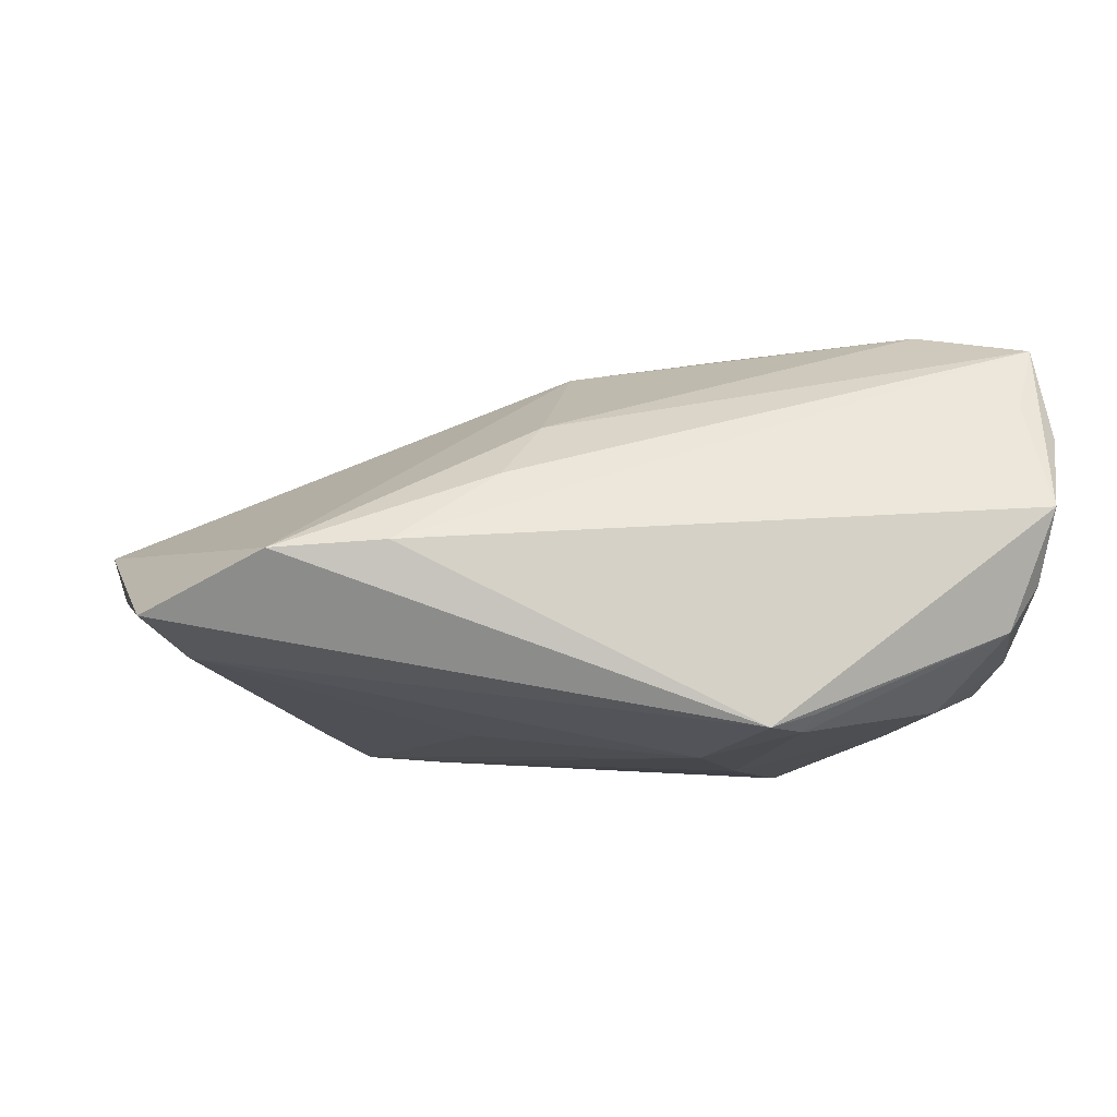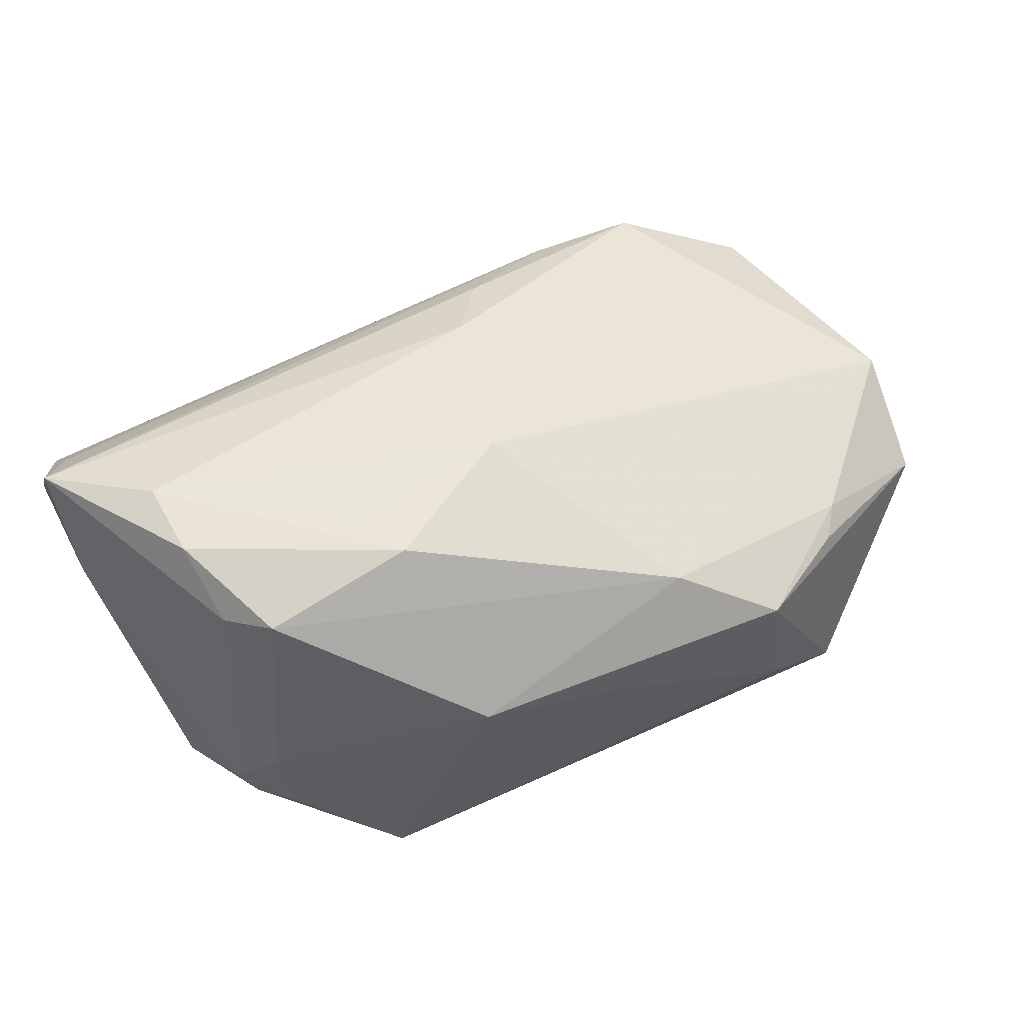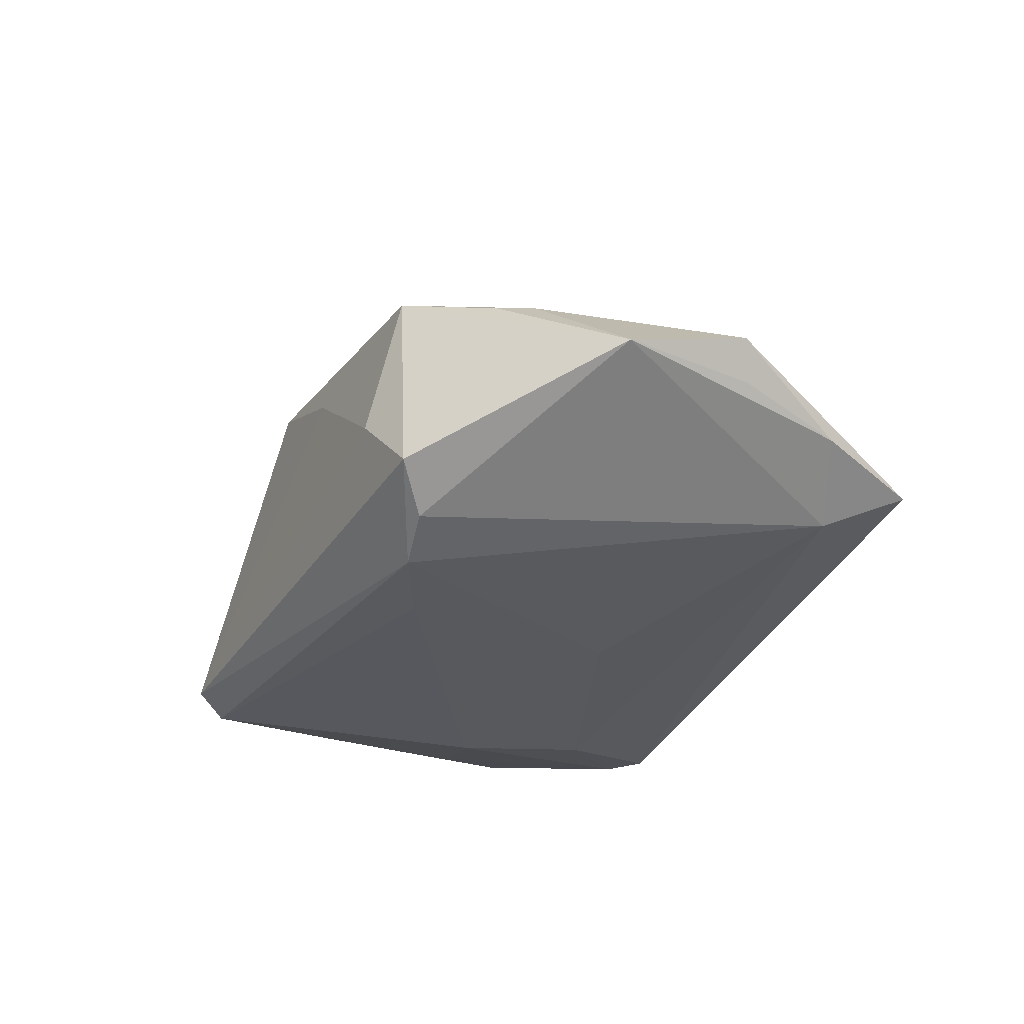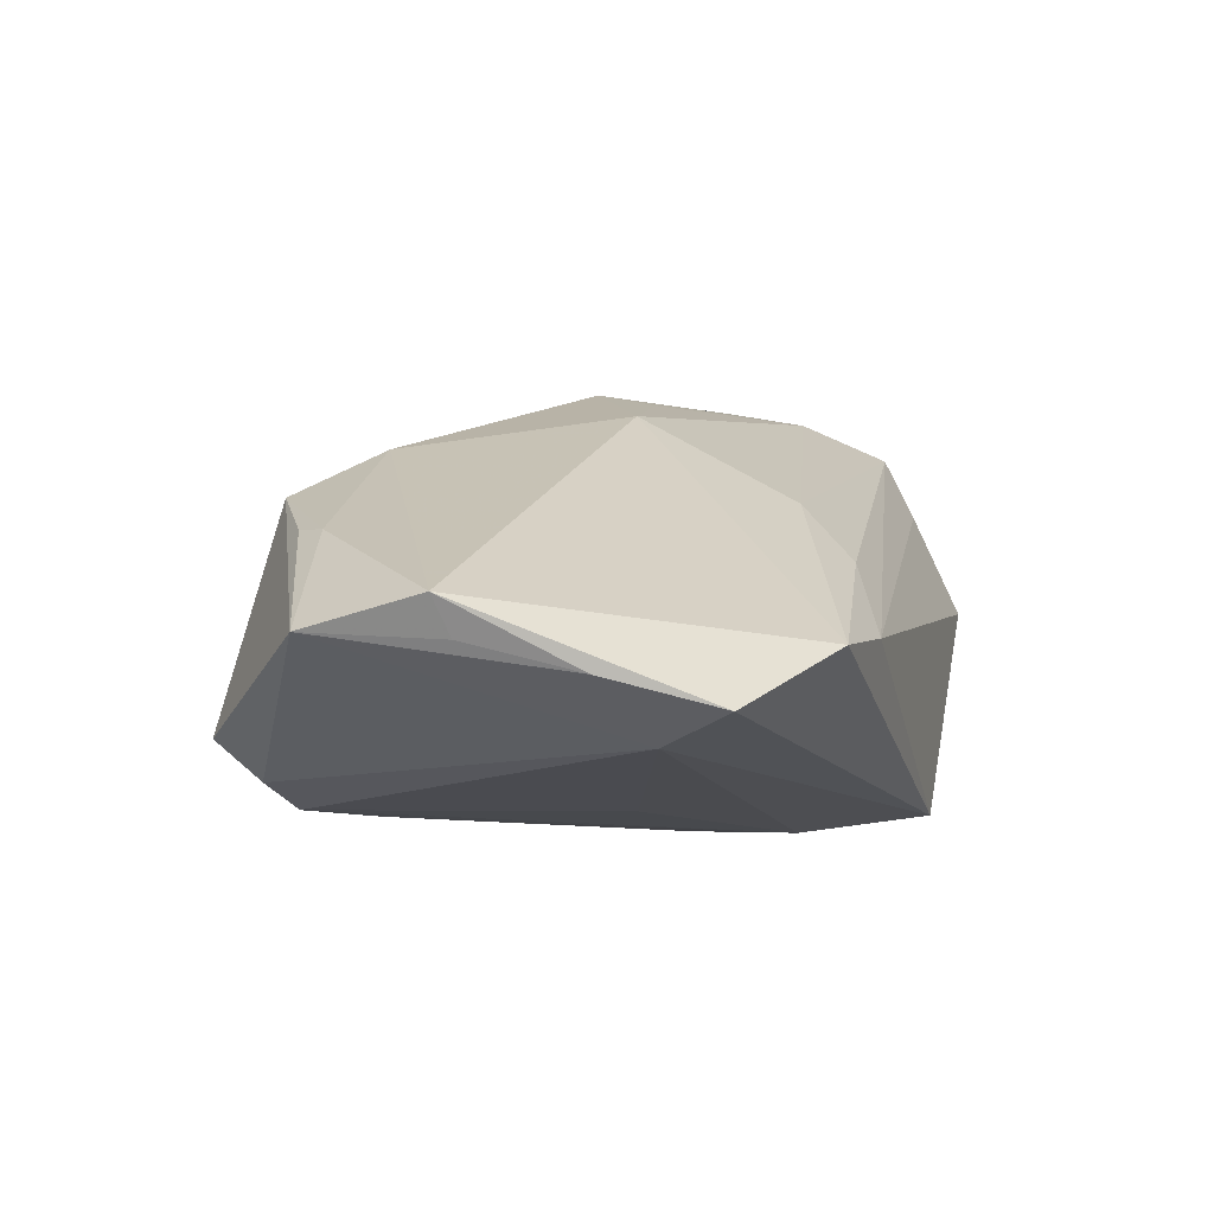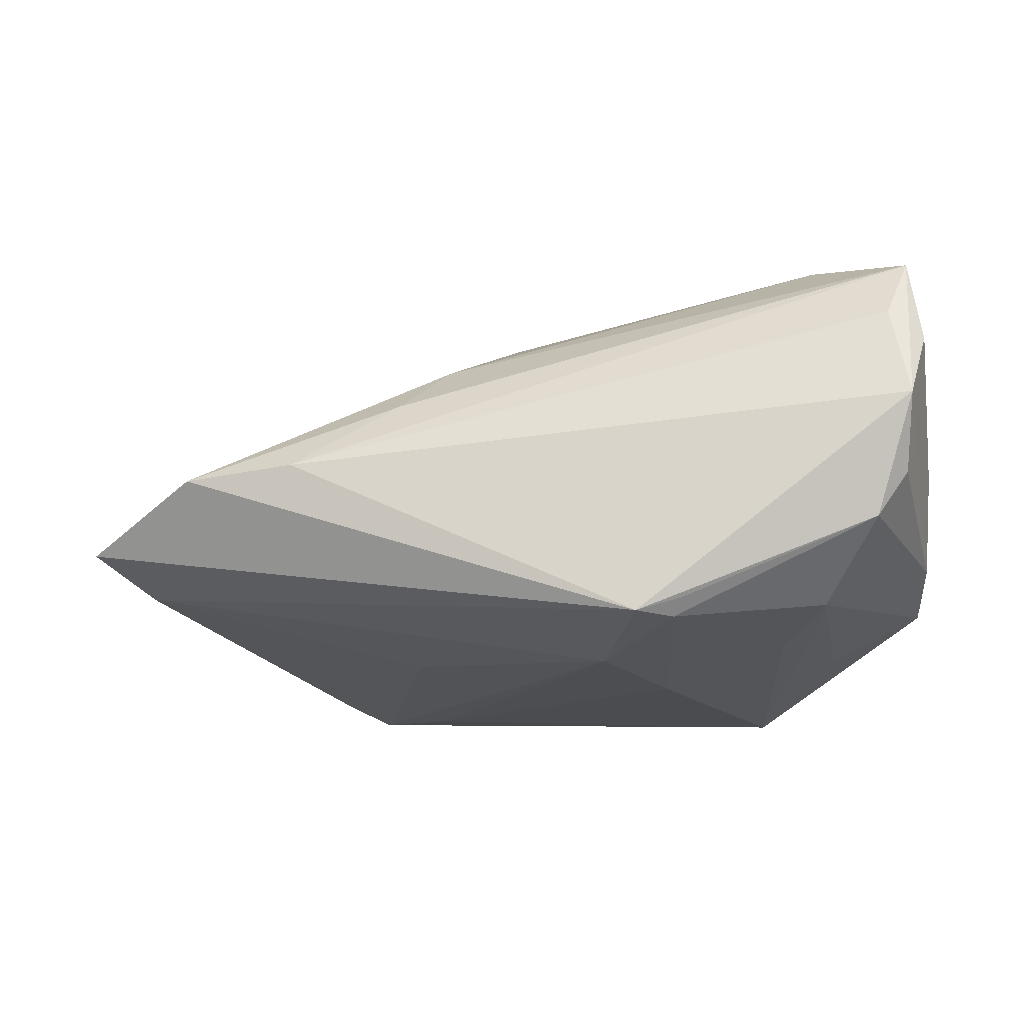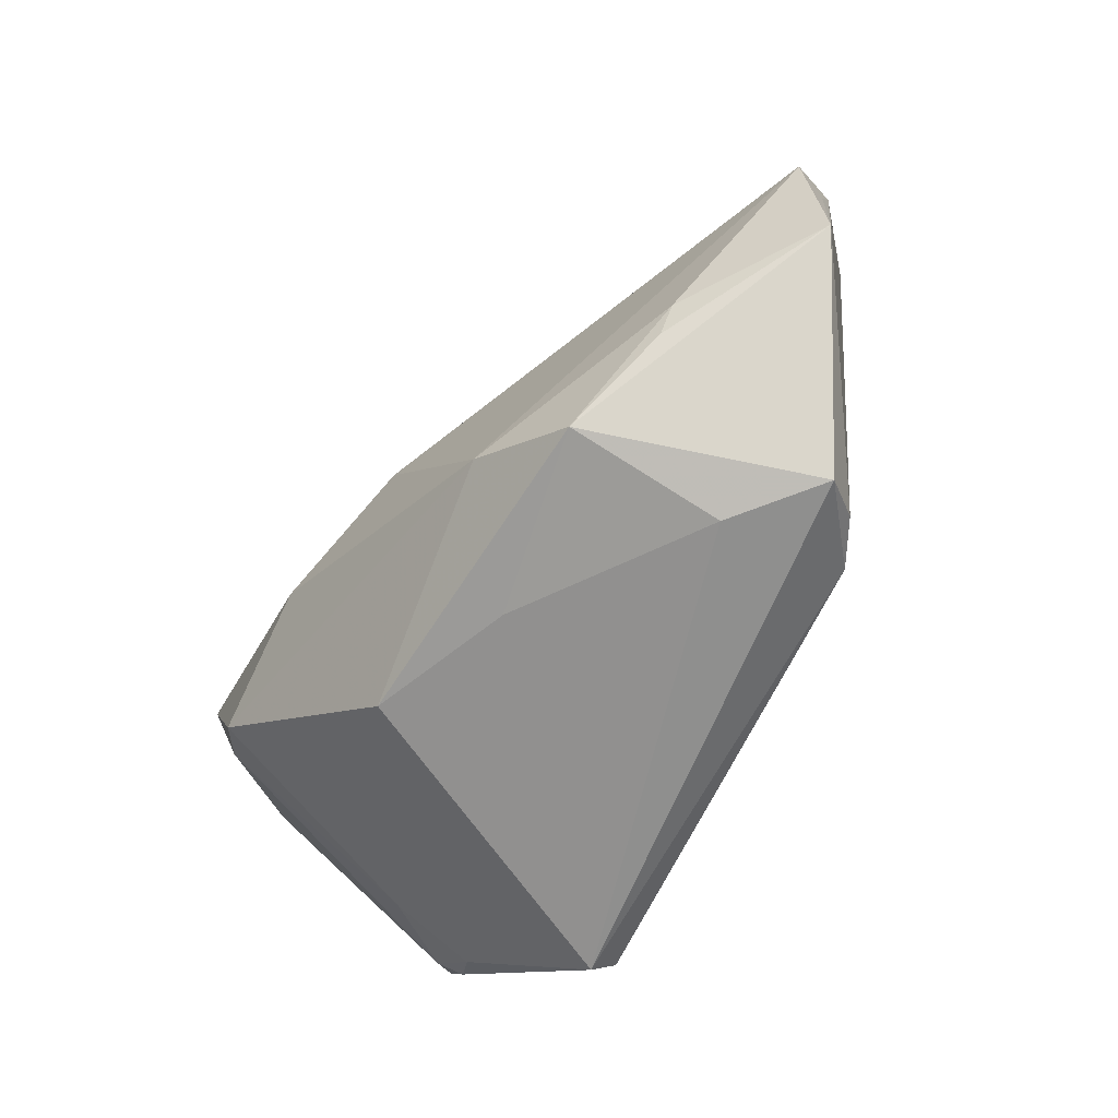
<metadata>
{"format":"obj","ext":"obj","renderer":"f3d","projection":"perspective","resolution":1024,"background":"white","views":[{"elev":-10.1,"azim":174.4,"up":"+Z"},{"elev":73.2,"azim":-26.9,"up":"+Z"},{"elev":-25.1,"azim":57.9,"up":"+Z"},{"elev":-2.2,"azim":104.5,"up":"+Z"},{"elev":-18.6,"azim":-171.2,"up":"+Z"},{"elev":-70.3,"azim":61.2,"up":"+Y"}]}
</metadata>
<code>
v 0.06284 -0.02014 -0.0008122
v 0.05917 0.0248 -0.008799
v -0.03112 -0.009002 0.03093
v -0.03625 -0.004392 0.02823
v -0.04862 0.03508 0.004305
v 0.06517 -0.004591 0.003003
v -0.01155 -0.007546 0.03195
v -0.05068 0.01439 0.01637
v 0.03007 0.03508 -0.001035
v -0.008322 0.01916 -0.0244
v 0.0169 0.03041 0.007989
v 0.03104 -0.03173 -0.02032
v -0.04657 0.02911 0.01781
v -0.03779 -0.006949 -0.01892
v 0.04661 -0.023 0.01074
v -0.04453 -0.0164 -0.00693
v -0.01519 0.004214 -0.02477
v -0.0512 0.01371 -6.129e-05
v -0.04957 -0.005284 -0.01366
v -0.01826 0.03224 -0.02247
v 0.05361 0.01586 -0.01256
v 0.03117 -0.03361 0.01561
v 0.007824 -0.03295 0.01132
v -0.03732 0.01507 0.03019
v 0.04098 -0.03816 -0.01204
v 0.06305 -0.002888 -0.001724
v -0.04919 -0.008632 -0.0109
v -0.02701 -0.02997 -0.02305
v -0.04951 0.02472 0.02617
v -0.01389 0.03508 -0.02226
v -0.01512 -0.0006486 0.03083
v 0.06175 0.01099 -0.00519
v -0.01941 0.03384 -0.02052
v -0.03124 0.01029 -0.02091
v -0.05059 0.005921 -0.01045
v -0.03545 0.0121 -0.01958
v 0.03721 -0.03371 -0.01698
v 0.04387 -0.02688 0.01088
v 0.00569 0.001874 0.02696
v -0.03939 -0.02239 -0.008652
v -0.04376 0.03091 -0.01026
v 0.01861 0.00514 -0.02061
v -0.0431 -0.01883 -0.009914
v -0.01063 -0.02943 0.0182
v -0.04767 0.03001 -0.004439
v 0.02023 -0.02483 0.0221
v 0.02261 0.01602 0.01414
v -0.05093 0.0286 0.01398
v 0.03092 -0.03823 -0.003505
v -0.03684 0.005529 0.03195
v -0.03683 0.0221 -0.01894
v 0.04418 0.03364 -0.002021
v -0.03834 -0.01876 0.00195
v 0.01143 0.0231 0.01533
v -0.02742 -0.03323 -0.01975
v 0.02111 -0.02524 -0.02148
f 52 39 6
f 13 5 29
f 29 54 11
f 11 54 52
f 24 54 29
f 39 54 24
f 47 39 52
f 52 54 47
f 47 54 39
f 1 22 25
f 55 12 25
f 1 6 15
f 2 30 52
f 52 6 2
f 52 30 9
f 9 30 5
f 5 13 9
f 9 11 52
f 9 13 29
f 29 11 9
f 5 30 41
f 1 25 37
f 37 25 12
f 55 25 49
f 49 25 22
f 38 22 1
f 1 15 38
f 38 15 22
f 22 15 46
f 46 6 39
f 46 15 6
f 30 2 21
f 21 37 12
f 1 37 21
f 32 2 6
f 1 21 32
f 32 21 2
f 51 41 20
f 35 41 51
f 28 12 55
f 12 28 56
f 56 28 17
f 7 46 39
f 3 46 7
f 22 46 44
f 44 46 3
f 26 6 1
f 1 32 26
f 26 32 6
f 33 41 30
f 30 20 33
f 33 20 41
f 5 41 45
f 45 35 5
f 41 35 45
f 17 28 34
f 51 20 34
f 34 20 17
f 30 21 10
f 10 56 17
f 12 56 10
f 10 20 30
f 17 20 10
f 39 24 31
f 31 7 39
f 24 7 31
f 50 7 24
f 3 7 50
f 50 24 29
f 55 49 23
f 23 44 55
f 23 49 22
f 22 44 23
f 53 44 3
f 55 43 27
f 29 5 48
f 48 8 29
f 36 14 51
f 28 14 36
f 51 34 36
f 36 34 28
f 42 21 12
f 12 10 42
f 42 10 21
f 4 53 3
f 29 8 4
f 4 50 29
f 3 50 4
f 40 43 55
f 55 44 40
f 44 53 40
f 19 35 51
f 51 14 19
f 19 14 28
f 19 28 55
f 55 27 19
f 8 48 18
f 18 27 8
f 5 35 18
f 18 48 5
f 35 19 18
f 18 19 27
f 8 27 16
f 16 4 8
f 16 27 43
f 53 4 16
f 43 40 16
f 16 40 53

</code>
